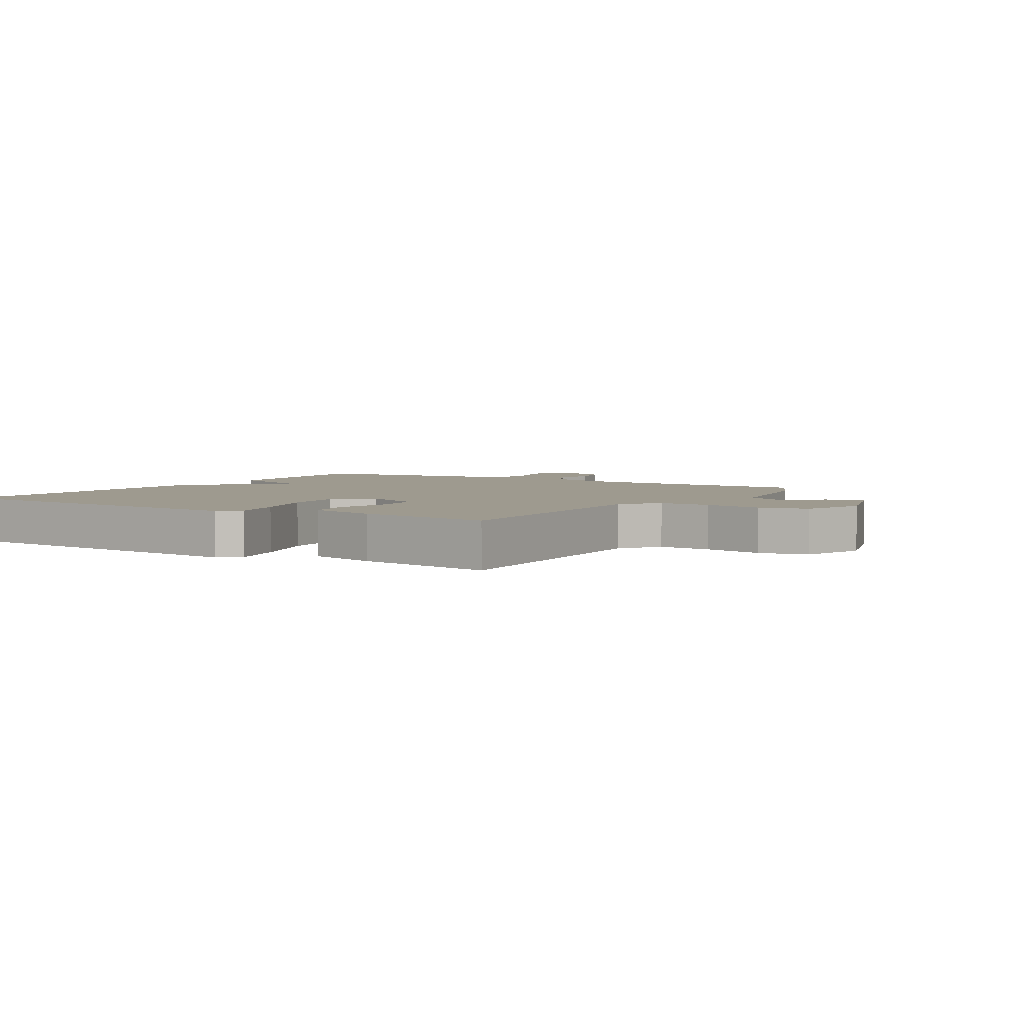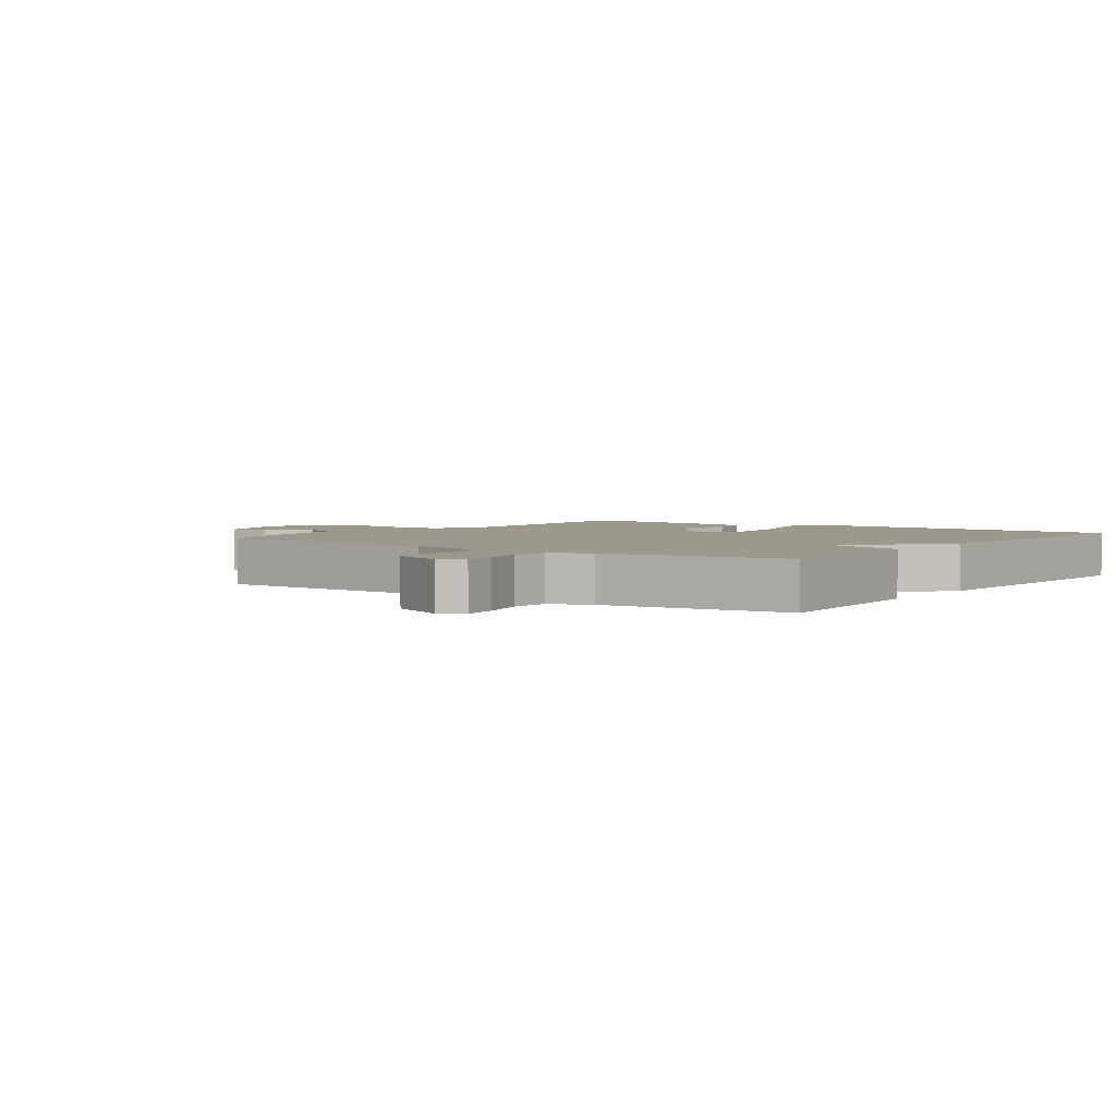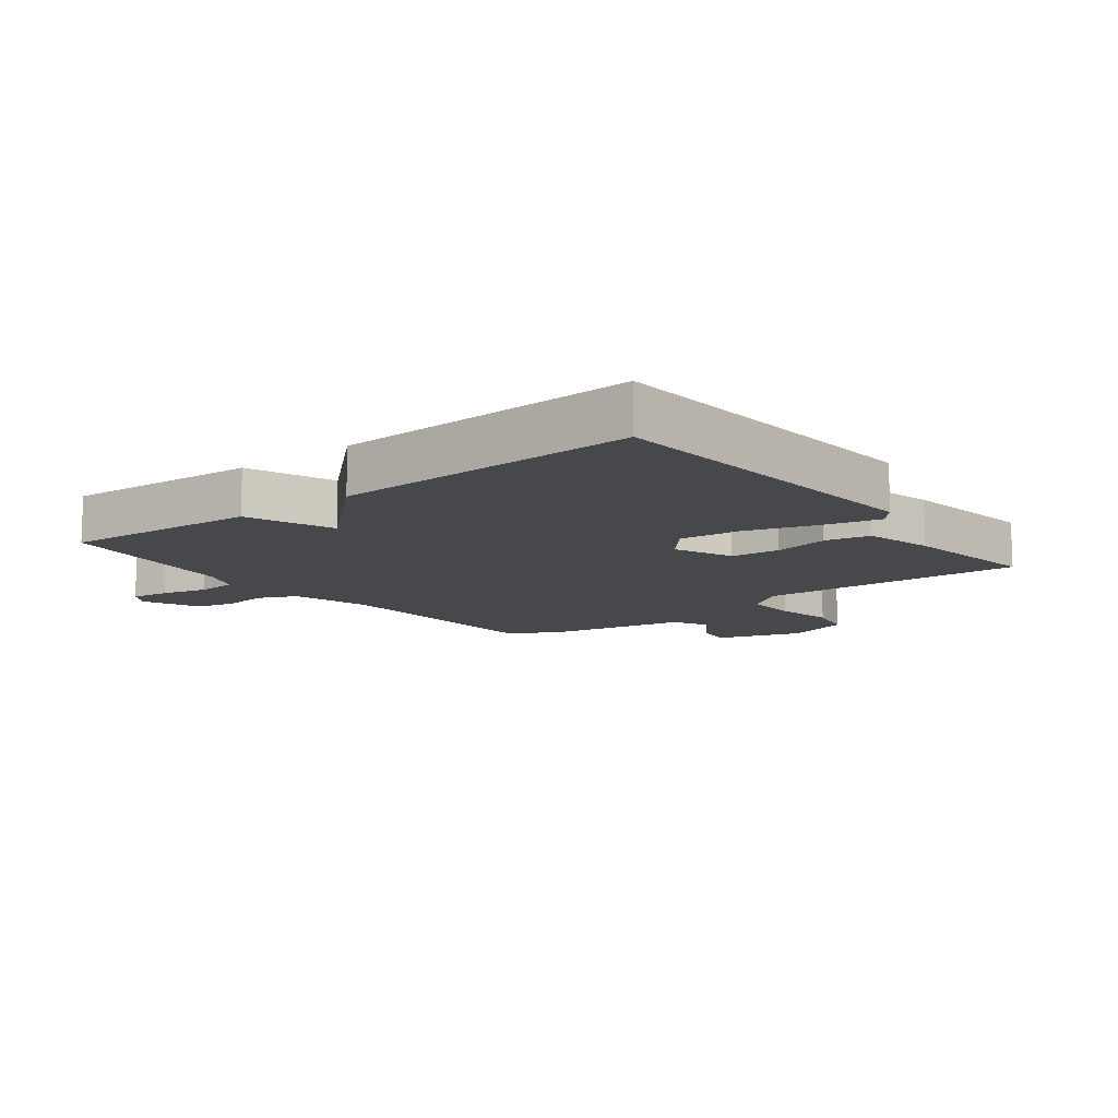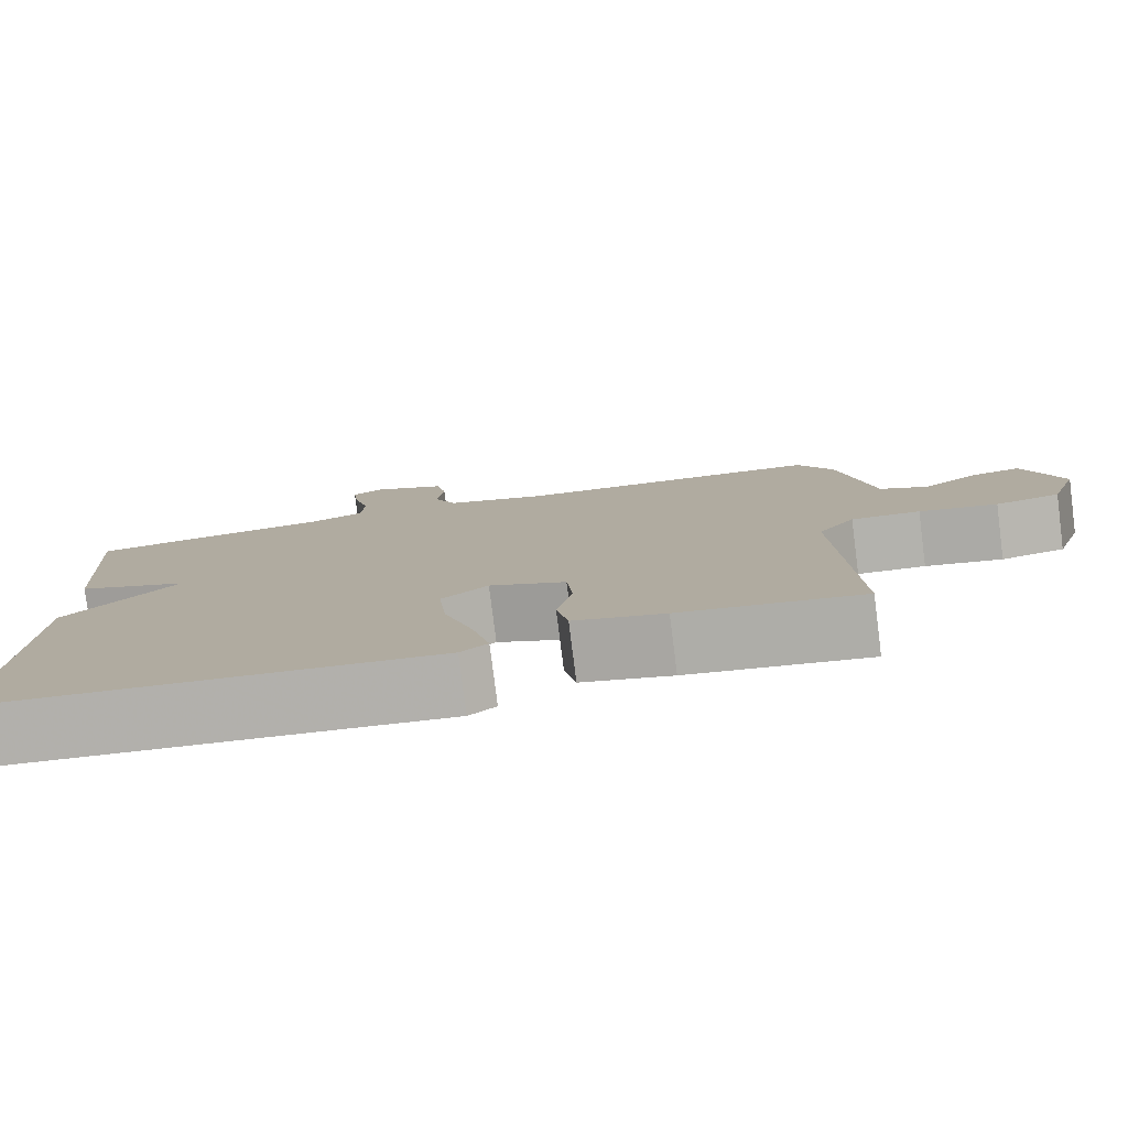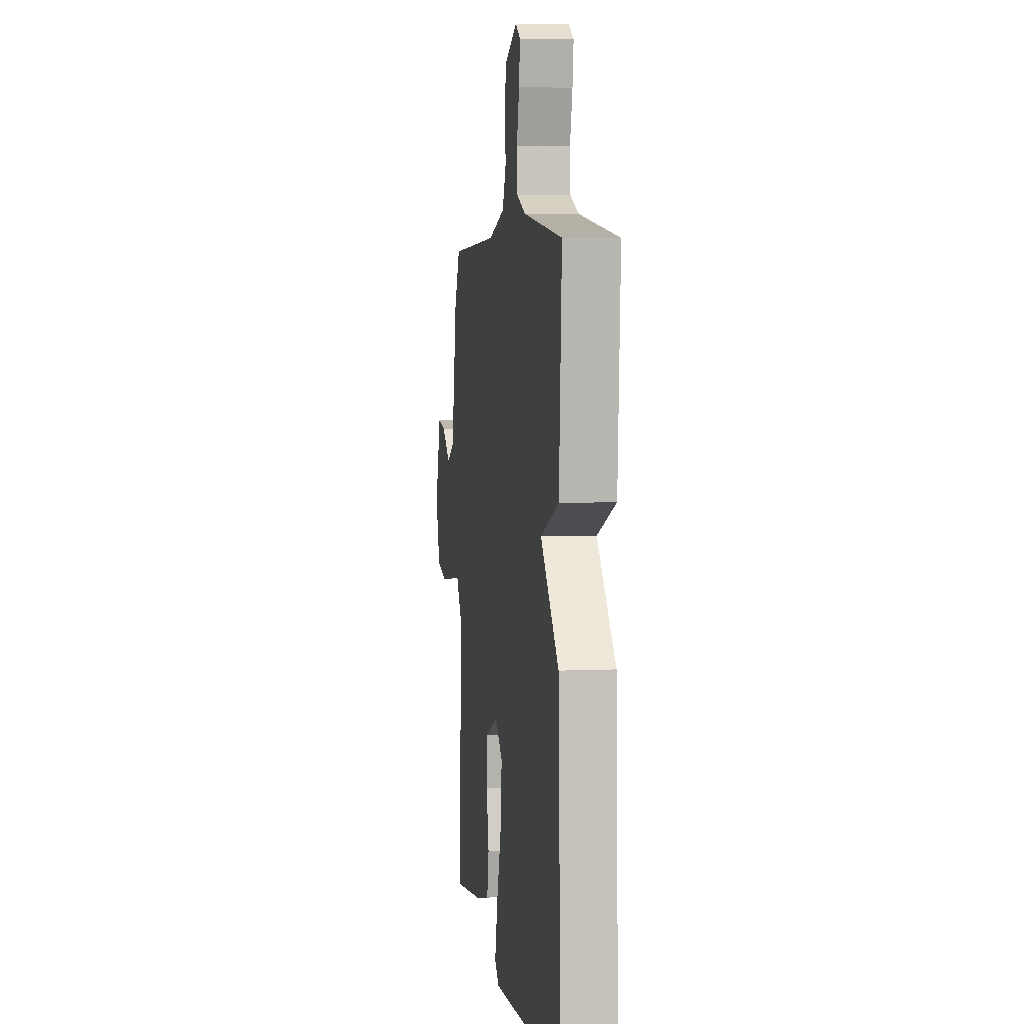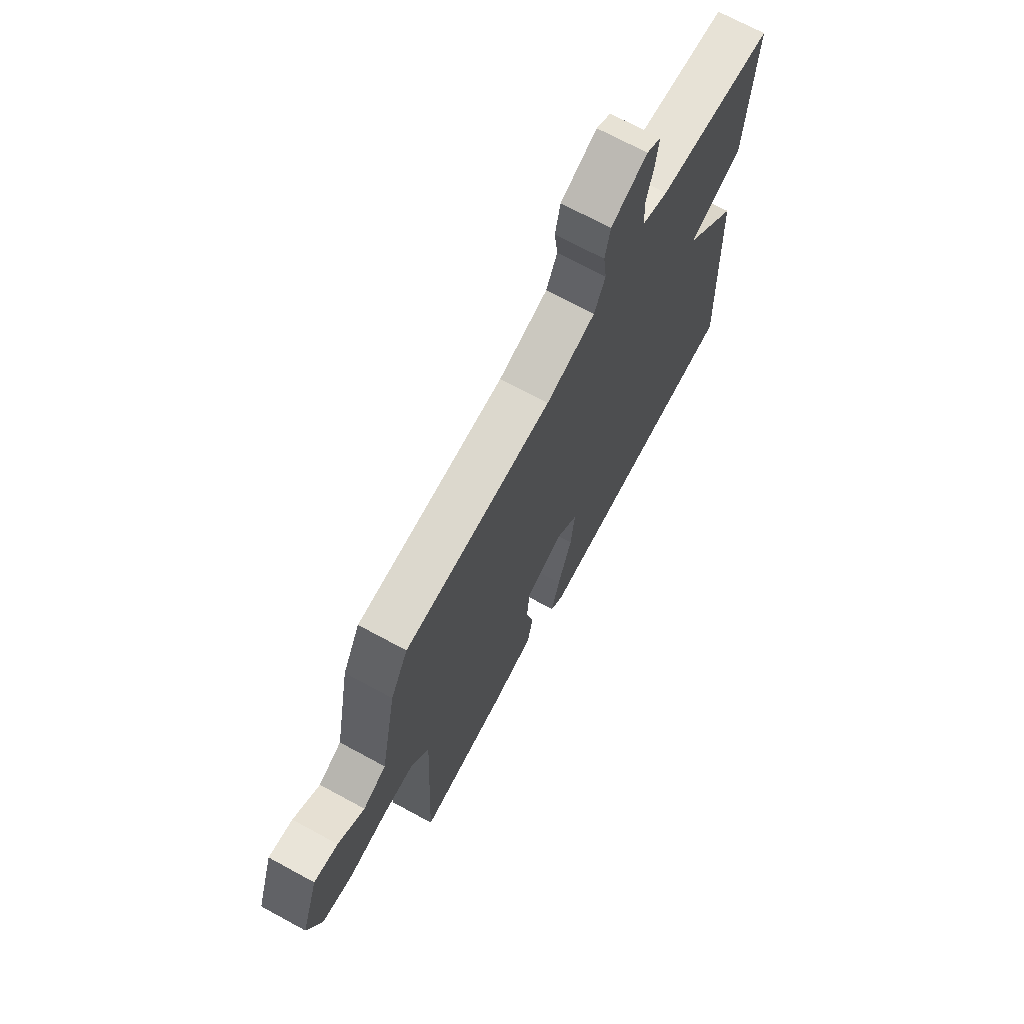
<metadata>
{"format":"obj","ext":"obj","renderer":"f3d","projection":"perspective","resolution":1024,"background":"white","views":[{"elev":3.8,"azim":-147.8,"up":"+Y"},{"elev":3.0,"azim":35.8,"up":"+Y"},{"elev":-11.6,"azim":127.7,"up":"+Y"},{"elev":-80.0,"azim":-172.8,"up":"+Z"},{"elev":5.0,"azim":81.9,"up":"+Z"},{"elev":70.6,"azim":-61.5,"up":"+Z"}]}
</metadata>
<code>
v 0.5 0.07 -0.5
v -0.049 0.07 -0.54
v -0.082 0.07 -0.512
v -0.061 0.07 -0.423
v -0.025 0.07 -0.31
v -0.015 0.07 -0.211
v -0.072 0.07 -0.162
v -0.166 0.07 -0.202
v -0.173 0.07 -0.281
v -0.154 0.07 -0.37
v -0.168 0.07 -0.442
v -0.279 0.07 -0.469
v -0.5 0.07 -0.5
v -0.481 0.07 -0.076
v -0.526 0.07 -0.014
v -0.61 0.07 -0.017
v -0.705 0.07 -0.035
v -0.783 0.07 -0.018
v -0.817 0.07 0.085
v -0.772 0.07 0.224
v -0.711 0.07 0.213
v -0.644 0.07 0.165
v -0.585 0.07 0.195
v -0.544 0.07 0.415
v -0.5 0.07 0.5
v -0.126 0.07 0.513
v -0.001 0.07 0.548
v 0.027 0.07 0.609
v 0.018 0.07 0.679
v 0.031 0.07 0.743
v 0.123 0.07 0.785
v 0.16 0.07 0.762
v 0.152 0.07 0.701
v 0.133 0.07 0.627
v 0.138 0.07 0.563
v 0.203 0.07 0.537
v 0.5 0.07 0.5
v 0.48 0.07 0.189
v 0.342 0.07 0.136
v 0.48 0.07 -0.011
v 0.5 0 -0.5
v -0.049 0 -0.54
v -0.082 0 -0.512
v -0.061 0 -0.423
v -0.025 0 -0.31
v -0.015 0 -0.211
v -0.072 0 -0.162
v -0.166 0 -0.202
v -0.173 0 -0.281
v -0.154 0 -0.37
v -0.168 0 -0.442
v -0.279 0 -0.469
v -0.5 0 -0.5
v -0.481 0 -0.076
v -0.526 0 -0.014
v -0.61 0 -0.017
v -0.705 0 -0.035
v -0.783 0 -0.018
v -0.817 0 0.085
v -0.772 0 0.224
v -0.711 0 0.213
v -0.644 0 0.165
v -0.585 0 0.195
v -0.544 0 0.415
v -0.5 0 0.5
v -0.126 0 0.513
v -0.001 0 0.548
v 0.027 0 0.609
v 0.018 0 0.679
v 0.031 0 0.743
v 0.123 0 0.785
v 0.16 0 0.762
v 0.152 0 0.701
v 0.133 0 0.627
v 0.138 0 0.563
v 0.203 0 0.537
v 0.5 0 0.5
v 0.48 0 0.189
v 0.342 0 0.136
v 0.48 0 -0.011
f 3 4 5
f 2 3 5
f 1 2 5
f 40 1 5
f 39 40 5
f 36 37 38 39
f 39 5 6
f 36 39 6
f 35 36 6
f 34 35 6 7
f 32 33 34
f 31 32 34
f 30 31 34
f 29 30 34
f 28 29 34
f 34 7 8
f 28 34 8
f 27 28 8
f 26 27 8
f 26 8 9
f 25 26 9
f 24 25 9
f 23 24 9
f 9 10 11
f 23 9 11
f 22 23 11
f 20 21 22
f 19 20 22
f 18 19 22
f 17 18 22
f 16 17 22
f 15 16 22
f 14 15 22 11
f 11 12 13 14
f 45 44 43
f 45 43 42
f 45 42 41
f 45 41 80
f 45 80 79
f 79 78 77 76
f 46 45 79
f 46 79 76
f 46 76 75
f 47 46 75 74
f 74 73 72
f 74 72 71
f 74 71 70
f 74 70 69
f 74 69 68
f 48 47 74
f 48 74 68
f 48 68 67
f 48 67 66
f 49 48 66
f 49 66 65
f 49 65 64
f 49 64 63
f 51 50 49
f 51 49 63
f 51 63 62
f 62 61 60
f 62 60 59
f 62 59 58
f 62 58 57
f 62 57 56
f 62 56 55
f 51 62 55 54
f 54 53 52 51
f 1 41 42 2
f 2 42 43 3
f 3 43 44 4
f 4 44 45 5
f 5 45 46 6
f 6 46 47 7
f 7 47 48 8
f 8 48 49 9
f 9 49 50 10
f 10 50 51 11
f 11 51 52 12
f 12 52 53 13
f 13 53 54 14
f 14 54 55 15
f 15 55 56 16
f 16 56 57 17
f 17 57 58 18
f 18 58 59 19
f 19 59 60 20
f 20 60 61 21
f 21 61 62 22
f 22 62 63 23
f 23 63 64 24
f 24 64 65 25
f 25 65 66 26
f 26 66 67 27
f 27 67 68 28
f 28 68 69 29
f 29 69 70 30
f 30 70 71 31
f 31 71 72 32
f 32 72 73 33
f 33 73 74 34
f 34 74 75 35
f 35 75 76 36
f 36 76 77 37
f 37 77 78 38
f 38 78 79 39
f 39 79 80 40
f 40 80 41 1

</code>
